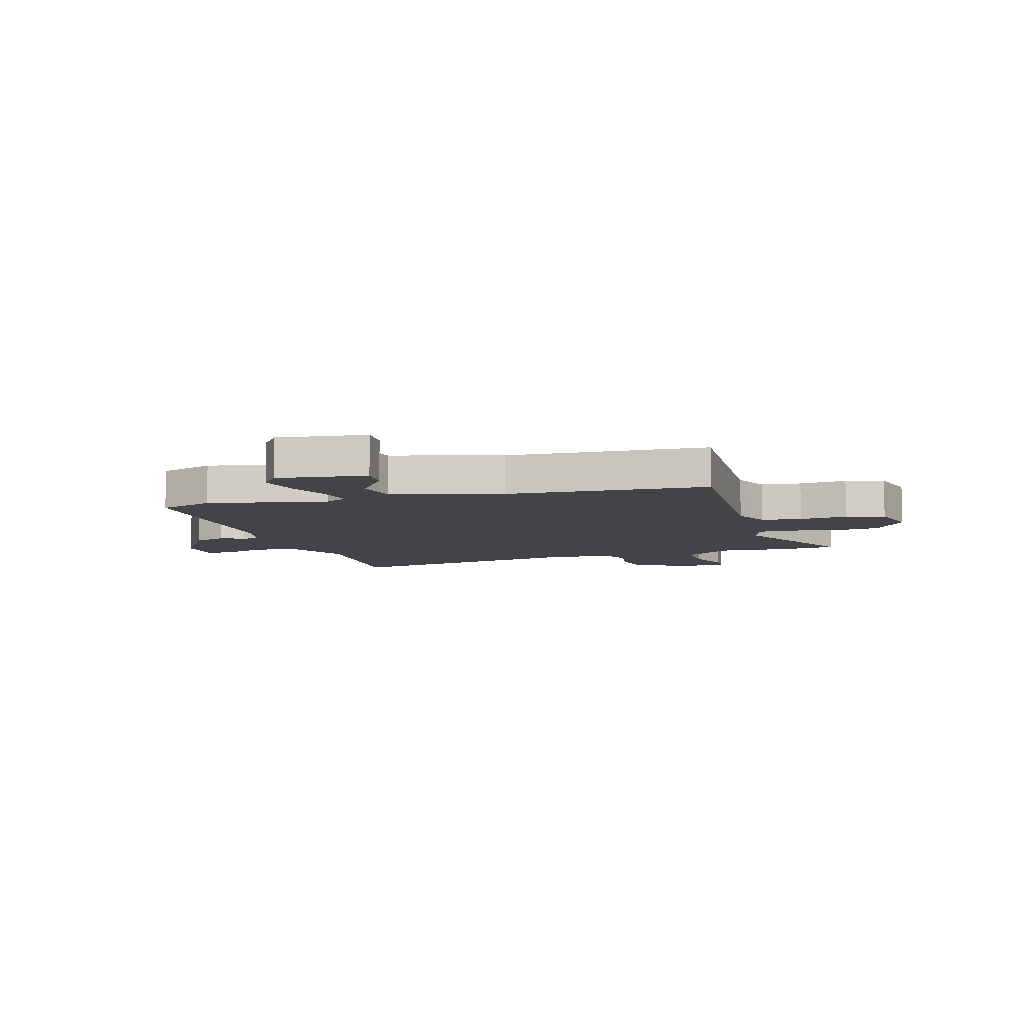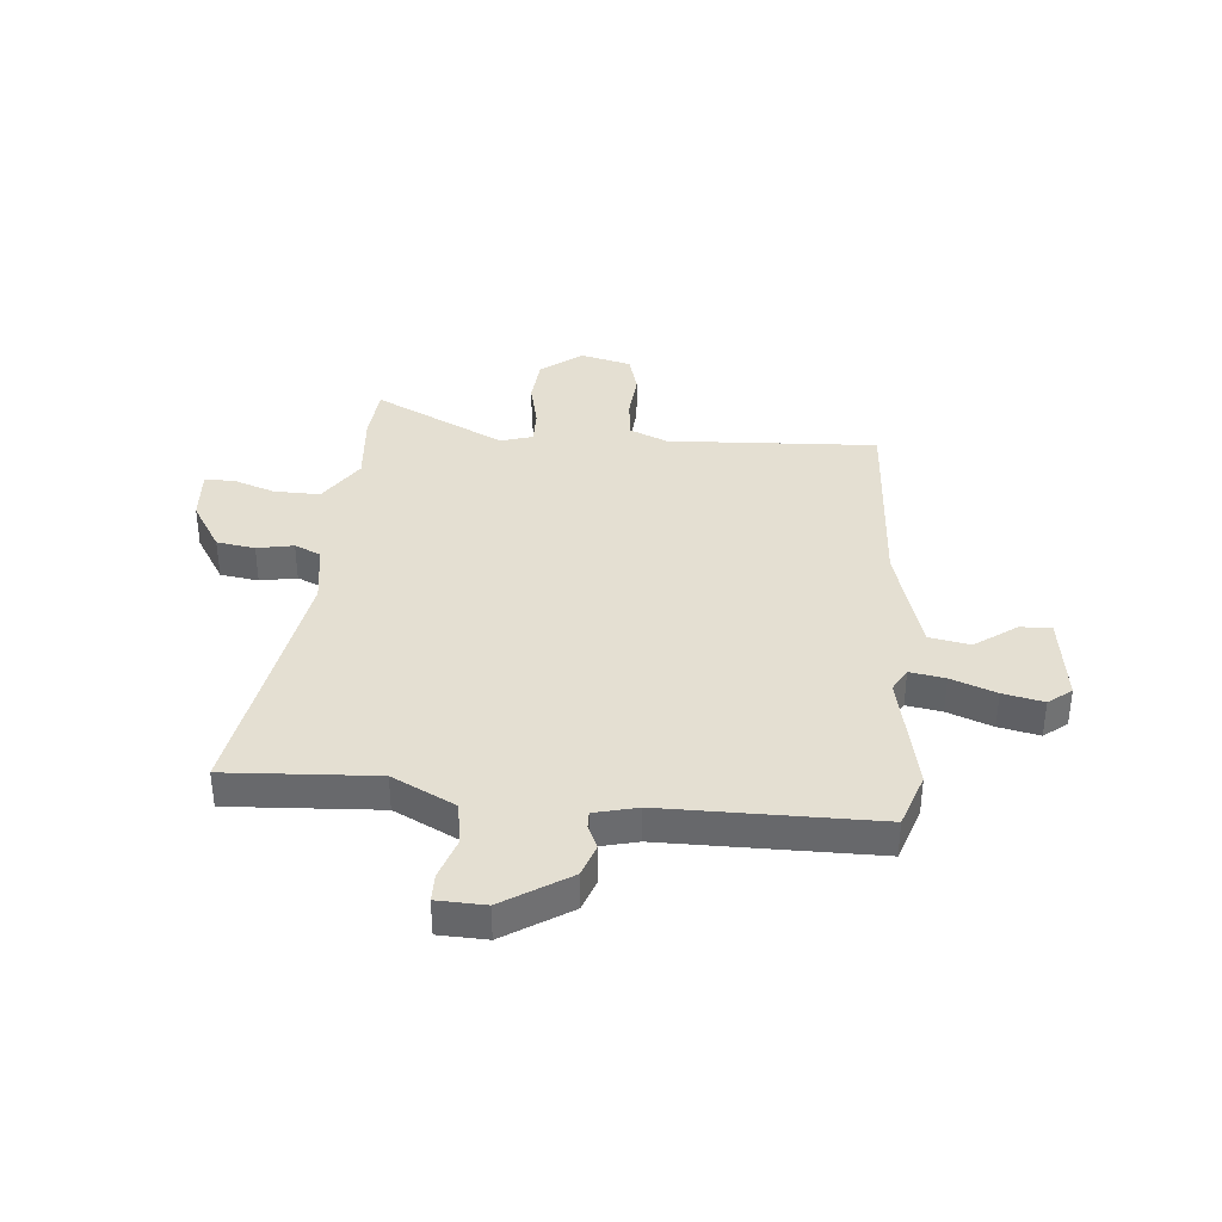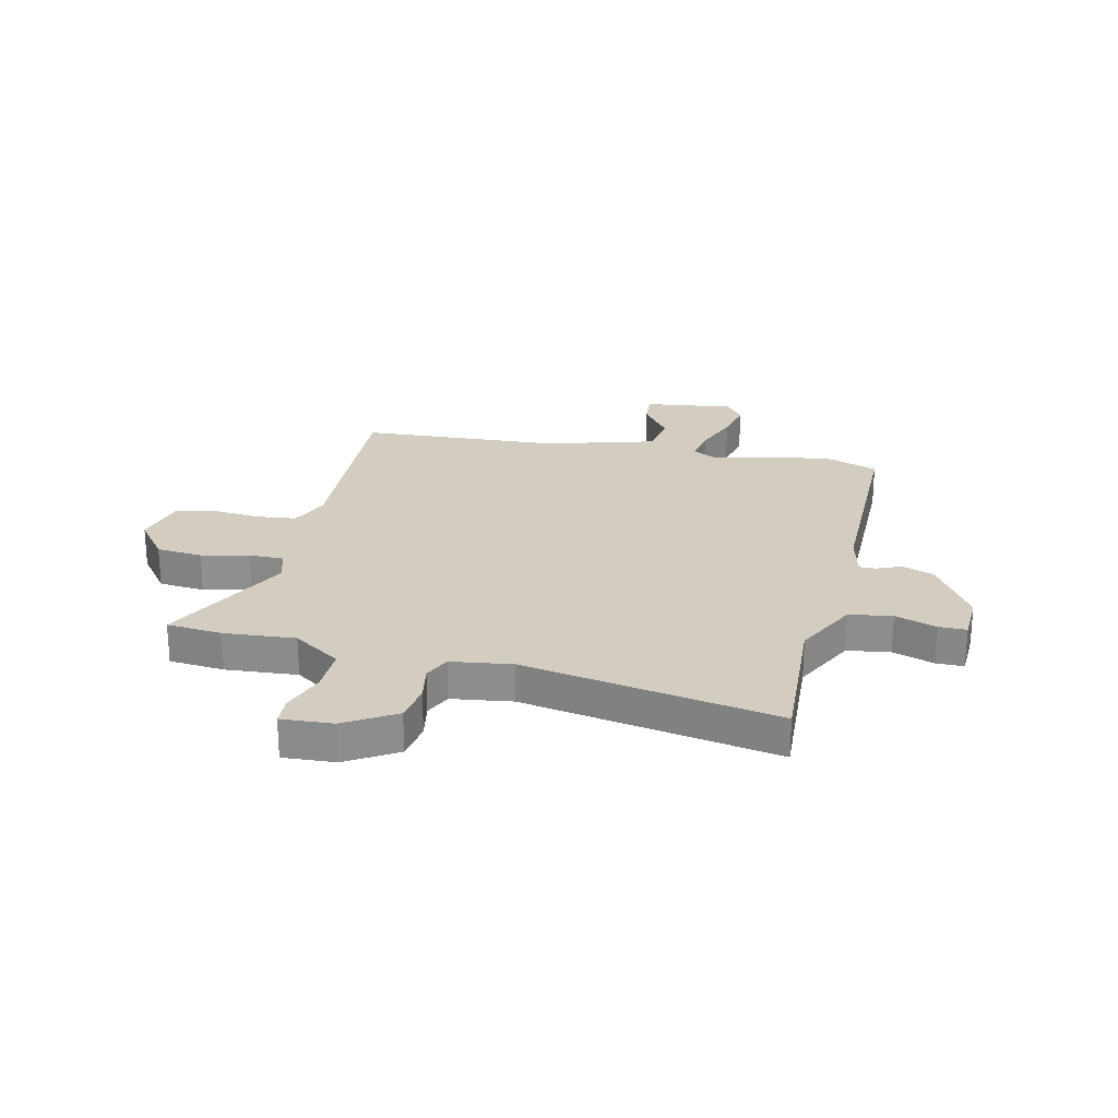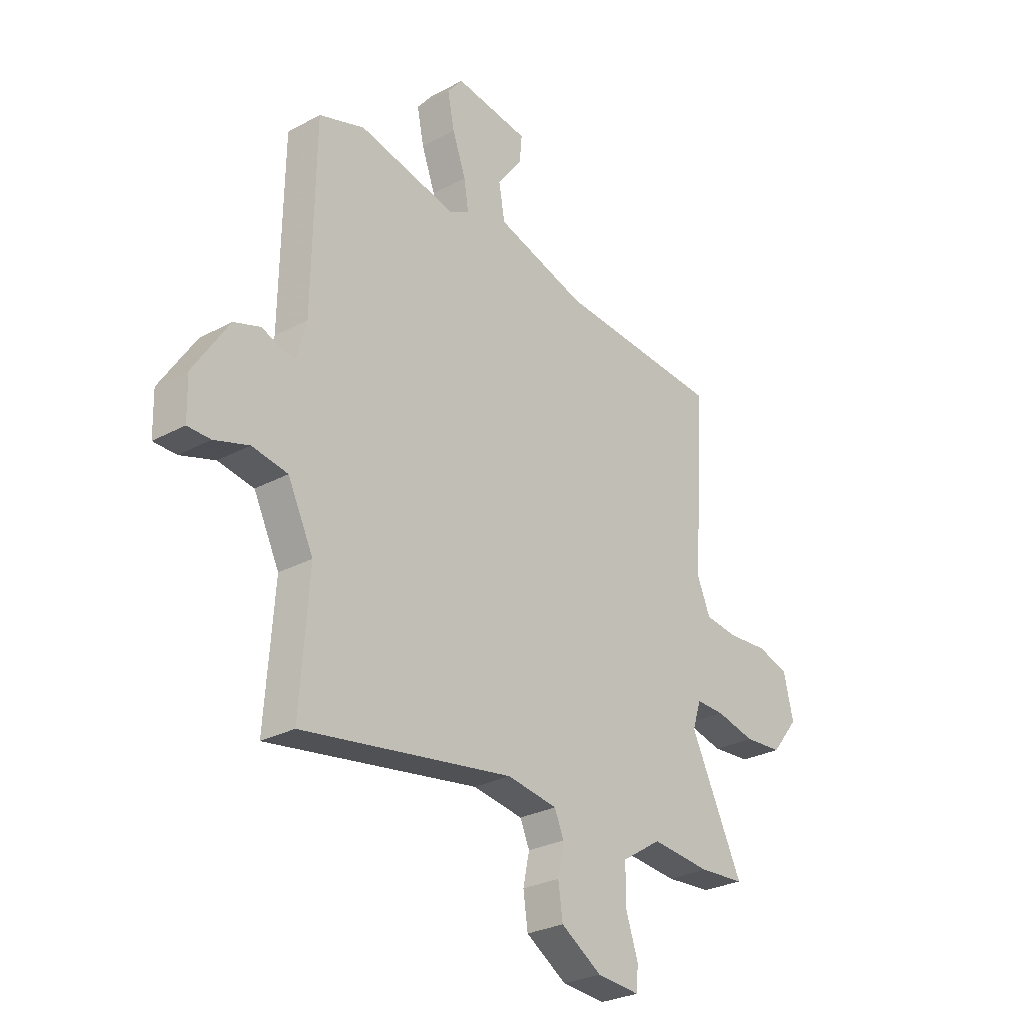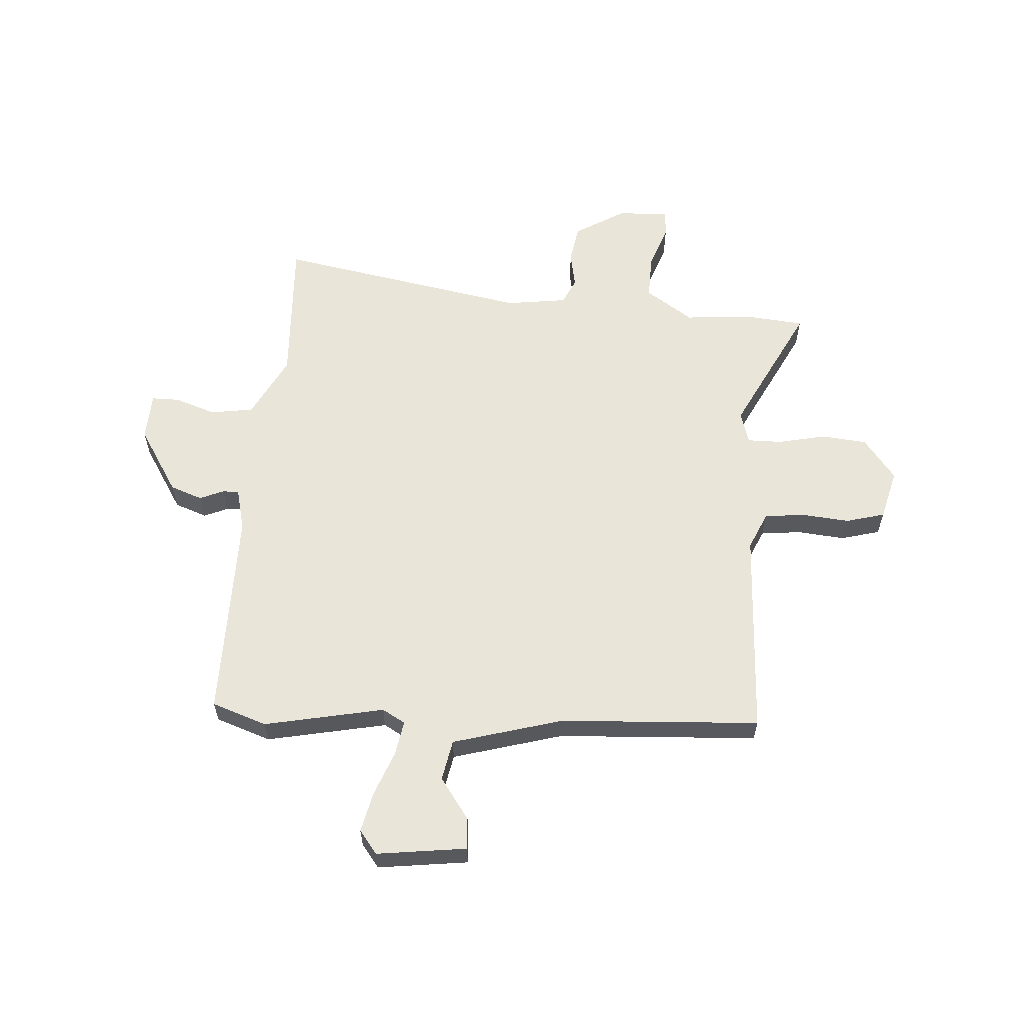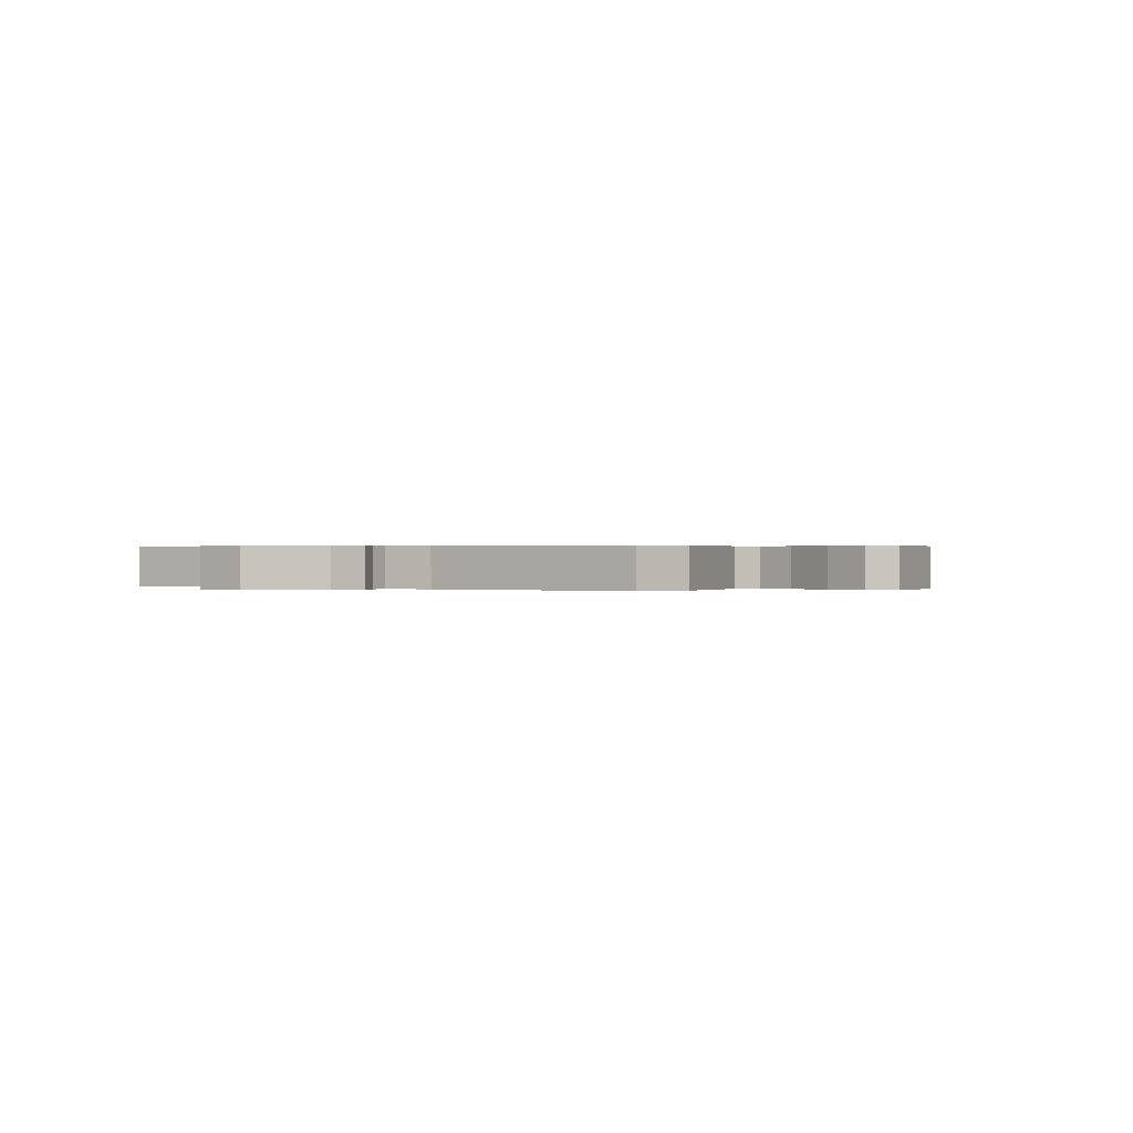
<metadata>
{"format":"obj","ext":"obj","renderer":"f3d","projection":"perspective","resolution":1024,"background":"white","views":[{"elev":-7.9,"azim":17.8,"up":"+Y"},{"elev":37.1,"azim":-84.1,"up":"+Y"},{"elev":24.8,"azim":-166.0,"up":"+Y"},{"elev":-27.8,"azim":-50.4,"up":"+Z"},{"elev":59.7,"azim":5.2,"up":"+Y"},{"elev":0.2,"azim":-55.2,"up":"+Y"}]}
</metadata>
<code>
v 0.574 0.07 -0.495
v 0.472 0.07 -0.502
v 0.34 0.07 -0.489
v 0.251 0.07 -0.546
v 0.251 0.07 -0.63
v 0.278 0.07 -0.711
v 0.274 0.07 -0.763
v 0.178 0.07 -0.755
v 0.087 0.07 -0.697
v 0.077 0.07 -0.626
v 0.091 0.07 -0.559
v 0.07 0.07 -0.51
v -0.042 0.07 -0.492
v -0.513 0.07 -0.566
v -0.493 0.07 -0.291
v -0.55 0.07 -0.174
v -0.629 0.07 -0.16
v -0.706 0.07 -0.184
v -0.757 0.07 -0.183
v -0.759 0.07 -0.094
v -0.68 0.07 0.026
v -0.62 0.07 0.046
v -0.576 0.07 0.026
v -0.546 0.07 0.025
v -0.525 0.07 0.104
v -0.518 0.07 0.494
v -0.416 0.07 0.527
v -0.196 0.07 0.477
v -0.153 0.07 0.5
v -0.163 0.07 0.565
v -0.193 0.07 0.648
v -0.208 0.07 0.723
v -0.174 0.07 0.765
v -0.009 0.07 0.74
v -0.014 0.07 0.682
v -0.07 0.07 0.607
v -0.057 0.07 0.531
v 0.144 0.07 0.469
v 0.513 0.07 0.44
v 0.487 0.07 0.055
v 0.516 0.07 -0.015
v 0.59 0.07 -0.025
v 0.679 0.07 -0.019
v 0.75 0.07 -0.04
v 0.772 0.07 -0.134
v 0.712 0.07 -0.209
v 0.627 0.07 -0.215
v 0.54 0.07 -0.194
v 0.476 0.07 -0.192
v 0.457 0.07 -0.251
v 0.574 0 -0.495
v 0.472 0 -0.502
v 0.34 0 -0.489
v 0.251 0 -0.546
v 0.251 0 -0.63
v 0.278 0 -0.711
v 0.274 0 -0.763
v 0.178 0 -0.755
v 0.087 0 -0.697
v 0.077 0 -0.626
v 0.091 0 -0.559
v 0.07 0 -0.51
v -0.042 0 -0.492
v -0.513 0 -0.566
v -0.493 0 -0.291
v -0.55 0 -0.174
v -0.629 0 -0.16
v -0.706 0 -0.184
v -0.757 0 -0.183
v -0.759 0 -0.094
v -0.68 0 0.026
v -0.62 0 0.046
v -0.576 0 0.026
v -0.546 0 0.025
v -0.525 0 0.104
v -0.518 0 0.494
v -0.416 0 0.527
v -0.196 0 0.477
v -0.153 0 0.5
v -0.163 0 0.565
v -0.193 0 0.648
v -0.208 0 0.723
v -0.174 0 0.765
v -0.009 0 0.74
v -0.014 0 0.682
v -0.07 0 0.607
v -0.057 0 0.531
v 0.144 0 0.469
v 0.513 0 0.44
v 0.487 0 0.055
v 0.516 0 -0.015
v 0.59 0 -0.025
v 0.679 0 -0.019
v 0.75 0 -0.04
v 0.772 0 -0.134
v 0.712 0 -0.209
v 0.627 0 -0.215
v 0.54 0 -0.194
v 0.476 0 -0.192
v 0.457 0 -0.251
f 45 46 47 48
f 45 48 49
f 42 43 44 45
f 41 42 45 49
f 40 41 49 50
f 38 39 40 50
f 33 34 35 36
f 33 36 37
f 30 31 32 33
f 29 30 33 37
f 28 29 37 38
f 25 26 27 28
f 24 25 28 38
f 20 21 22 23
f 20 23 24
f 17 18 19 20
f 16 17 20 24
f 15 16 24 38
f 13 14 15 38
f 8 9 10 11
f 8 11 12
f 5 6 7 8
f 4 5 8 12
f 3 4 12
f 50 1 2 3
f 13 38 50
f 3 12 13 50
f 98 97 96 95
f 99 98 95
f 95 94 93 92
f 99 95 92 91
f 100 99 91 90
f 100 90 89 88
f 86 85 84 83
f 87 86 83
f 83 82 81 80
f 87 83 80 79
f 88 87 79 78
f 78 77 76 75
f 88 78 75 74
f 73 72 71 70
f 74 73 70
f 70 69 68 67
f 74 70 67 66
f 88 74 66 65
f 88 65 64 63
f 61 60 59 58
f 62 61 58
f 58 57 56 55
f 62 58 55 54
f 62 54 53
f 53 52 51 100
f 100 88 63
f 100 63 62 53
f 1 51 52 2
f 2 52 53 3
f 3 53 54 4
f 4 54 55 5
f 5 55 56 6
f 6 56 57 7
f 7 57 58 8
f 8 58 59 9
f 9 59 60 10
f 10 60 61 11
f 11 61 62 12
f 12 62 63 13
f 13 63 64 14
f 14 64 65 15
f 15 65 66 16
f 16 66 67 17
f 17 67 68 18
f 18 68 69 19
f 19 69 70 20
f 20 70 71 21
f 21 71 72 22
f 22 72 73 23
f 23 73 74 24
f 24 74 75 25
f 25 75 76 26
f 26 76 77 27
f 27 77 78 28
f 28 78 79 29
f 29 79 80 30
f 30 80 81 31
f 31 81 82 32
f 32 82 83 33
f 33 83 84 34
f 34 84 85 35
f 35 85 86 36
f 36 86 87 37
f 37 87 88 38
f 38 88 89 39
f 39 89 90 40
f 40 90 91 41
f 41 91 92 42
f 42 92 93 43
f 43 93 94 44
f 44 94 95 45
f 45 95 96 46
f 46 96 97 47
f 47 97 98 48
f 48 98 99 49
f 49 99 100 50
f 50 100 51 1

</code>
